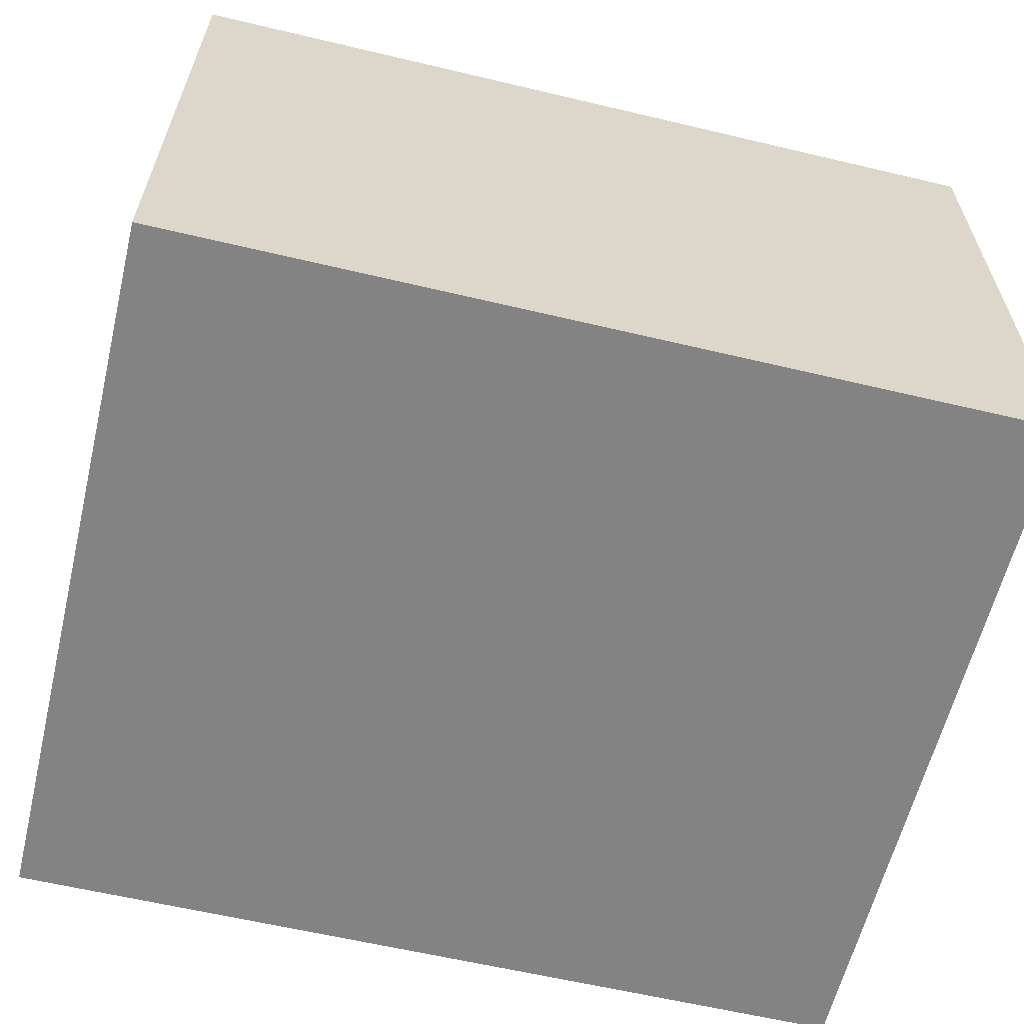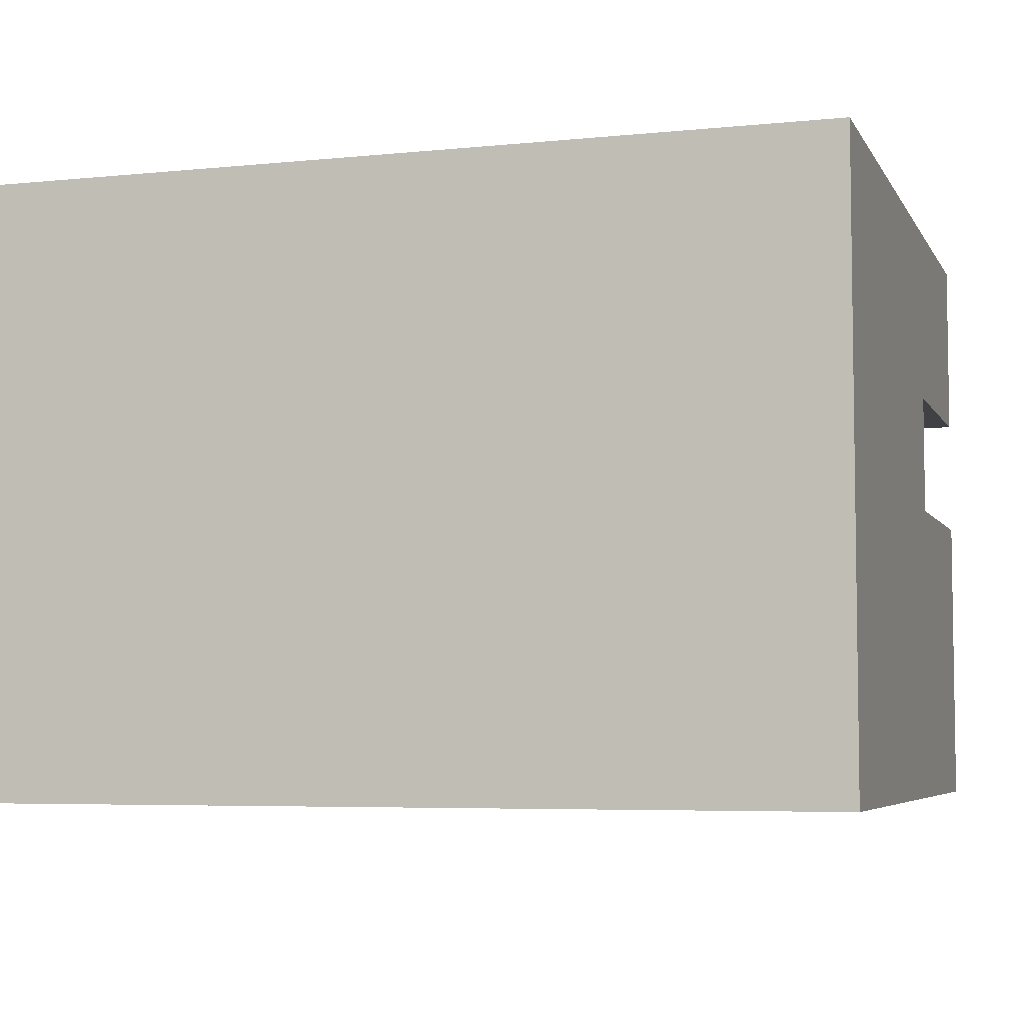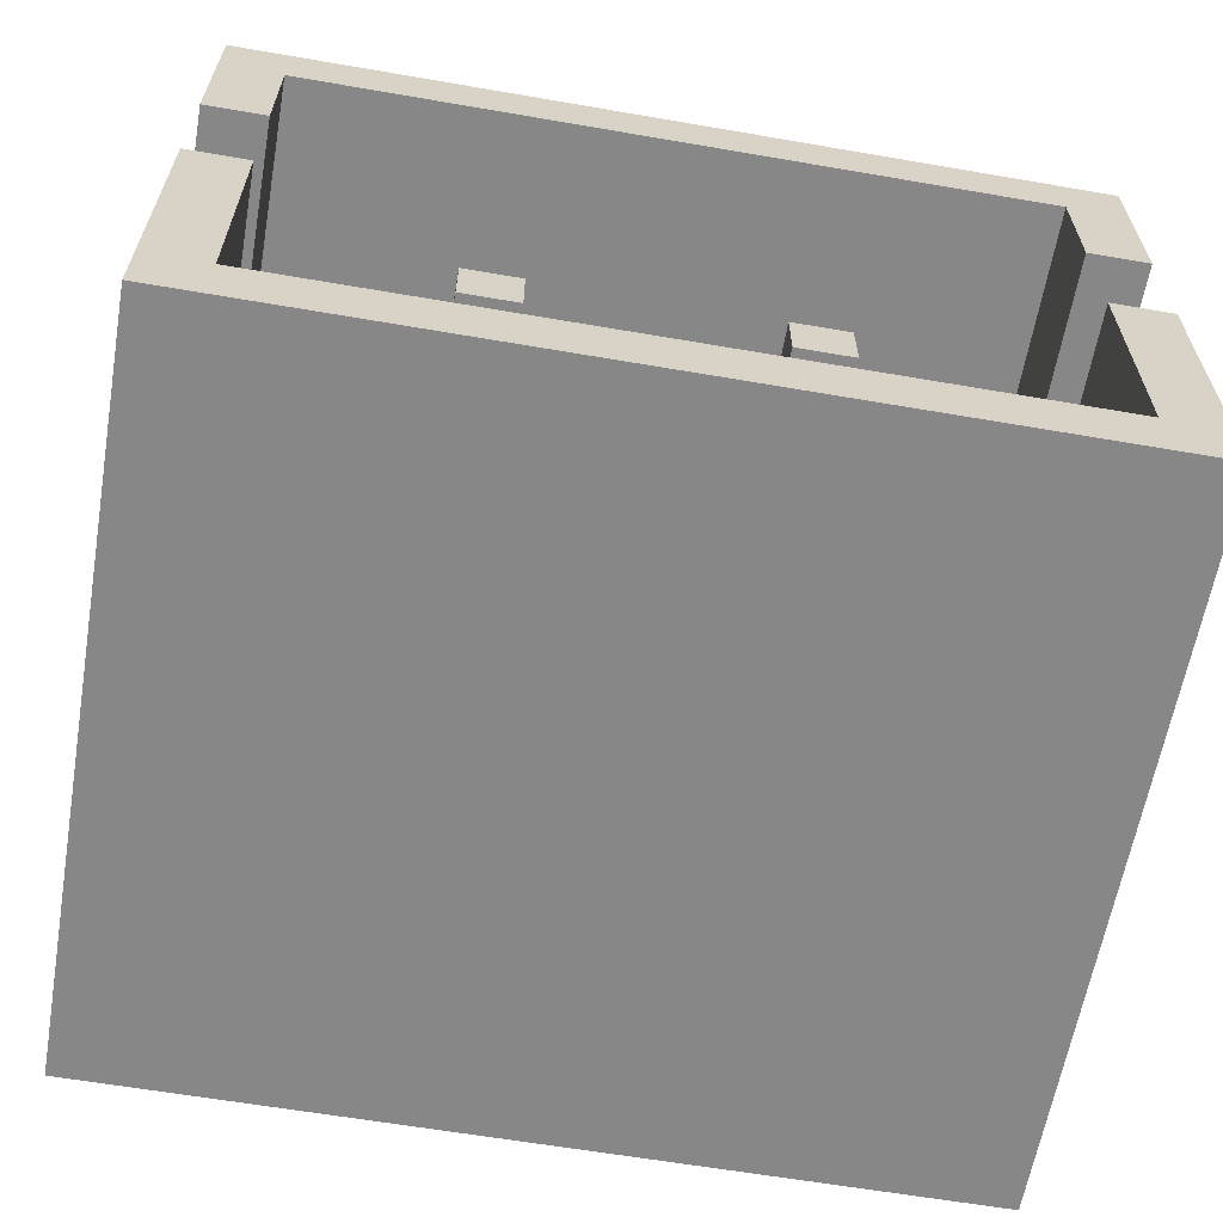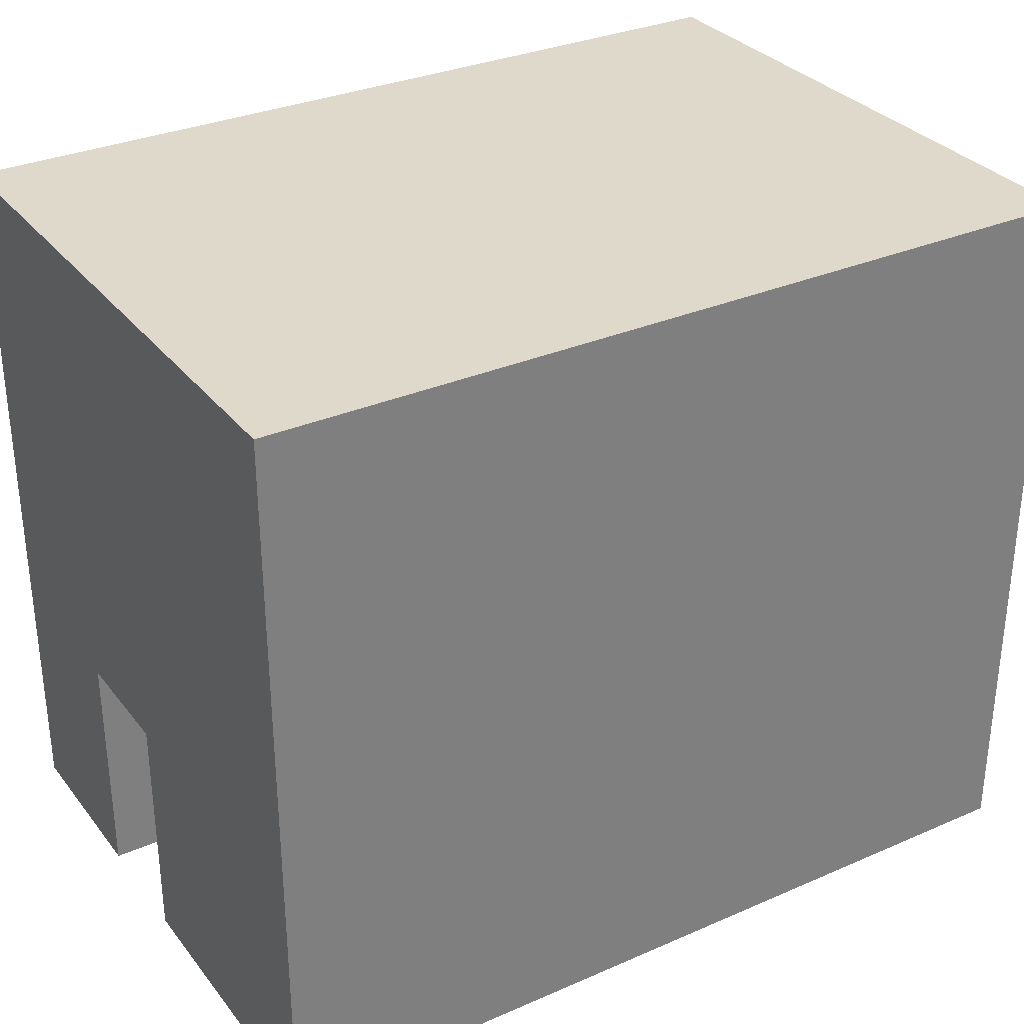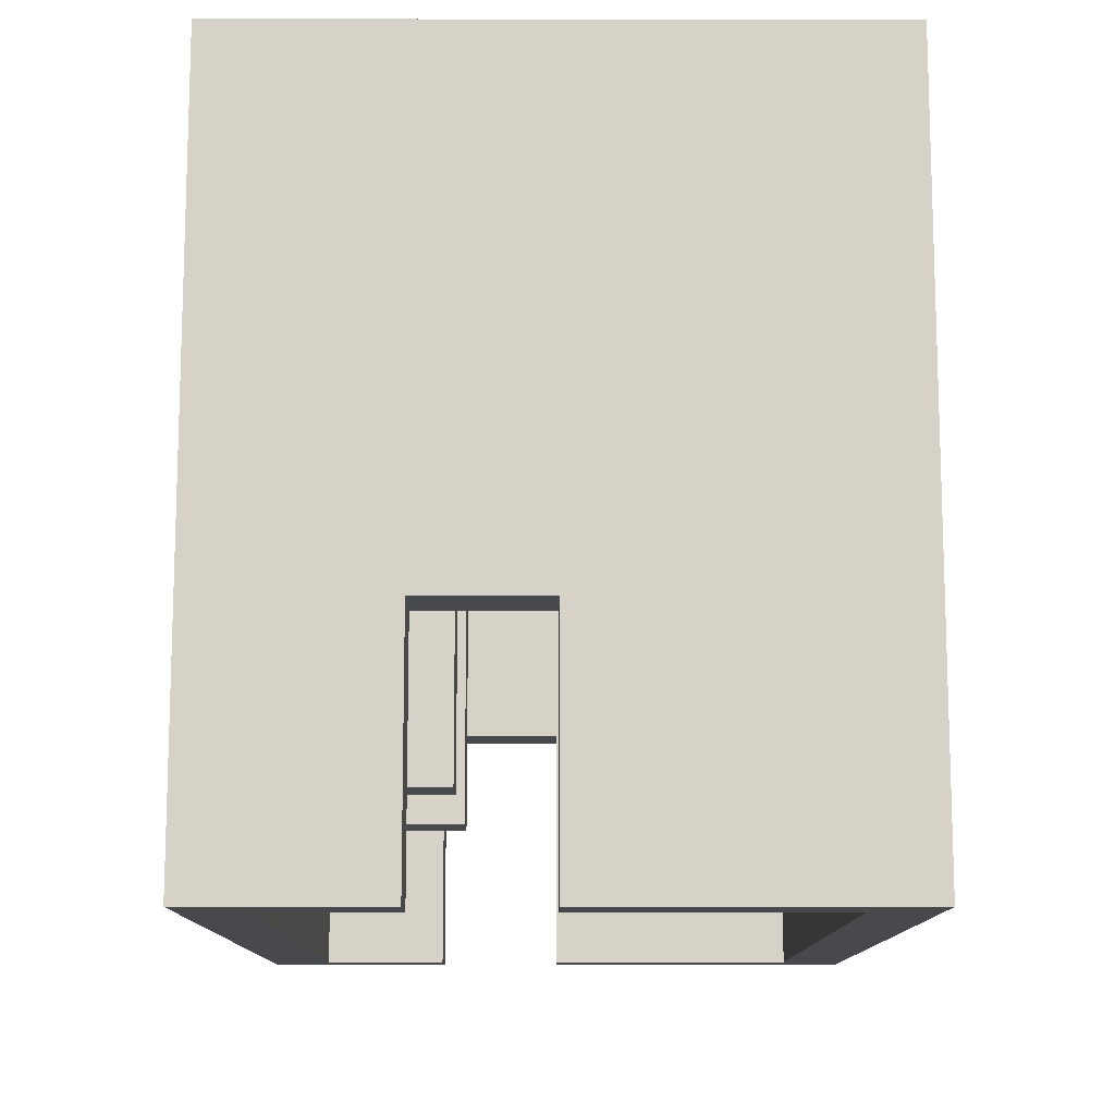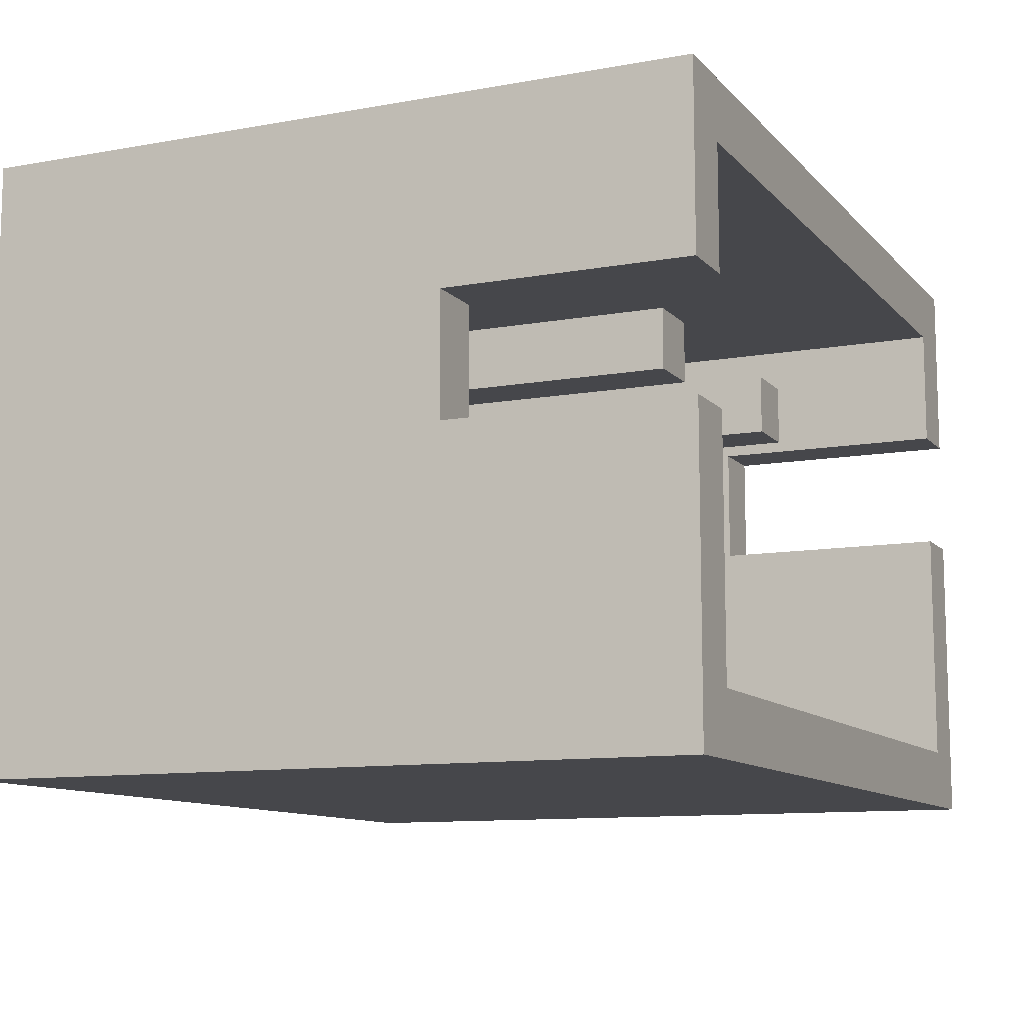
<metadata>
{"format":"obj","ext":"obj","renderer":"f3d","projection":"perspective","resolution":1024,"background":"white","views":[{"elev":-61.0,"azim":166.4,"up":"+Z"},{"elev":-5.5,"azim":-162.7,"up":"+Z"},{"elev":-62.3,"azim":-9.9,"up":"+Z"},{"elev":31.7,"azim":148.5,"up":"+Y"},{"elev":-12.0,"azim":89.8,"up":"+Y"},{"elev":-10.7,"azim":-65.7,"up":"+Z"}]}
</metadata>
<code>
v -0.35 0 0
v -0.3 0 0
v -0.3 0.2 0
v -0.35 0.2 0
v -0.3 0 0
v -0.35 0 0
v -0.35 0 -0.25
v -0.3 0 -0.2
v -0.35 0 -0.25
v -0.35 0 0
v -0.35 0.2 0
v -0.35 0.6 -0.25
v -0.35 0.6 0.25
v -0.35 0.6 -0.25
v -0.35 0.2 0
v -0.35 0.2 0.1
v -0.35 0 0.25
v -0.35 0.6 0.25
v -0.35 0.2 0.1
v -0.35 0 0.1
v -0.35 0.2 0.1
v -0.3 0.2 0.1
v -0.3 0 0.1
v -0.35 0 0.1
v -0.3 0.2 0.1
v -0.35 0.2 0.1
v -0.35 0.2 0
v -0.3 0.2 0
v -0.35 0 0.25
v -0.35 0 0.1
v -0.3 0 0.1
v -0.3 0 0.2
v -0.3 0.2 0
v -0.3 0 0
v -0.3 0 -0.2
v -0.3 0.5 -0.2
v -0.3 0.5 0.2
v -0.3 0.2 0.1
v -0.3 0.2 0
v -0.3 0.5 -0.2
v -0.3 0 0.1
v -0.3 0.2 0.1
v -0.3 0.5 0.2
v -0.3 0 0.2
v 0.3 0.2 0
v 0.3 0 0
v 0.35 0 0
v 0.35 0.2 0
v 0.35 0 -0.25
v 0.35 0 0
v 0.3 0 0
v 0.3 0 -0.2
v 0.35 0.2 0
v 0.35 0 0
v 0.35 0 -0.25
v 0.35 0.6 -0.25
v 0.35 0.2 0
v 0.35 0.6 -0.25
v 0.35 0.6 0.25
v 0.35 0.2 0.1
v 0.35 0.2 0.1
v 0.35 0.6 0.25
v 0.35 0 0.25
v 0.35 0 0.1
v 0.3 0 0.1
v 0.3 0.2 0.1
v 0.35 0.2 0.1
v 0.35 0 0.1
v 0.3 0.2 0
v 0.35 0.2 0
v 0.35 0.2 0.1
v 0.3 0.2 0.1
v 0.3 0 0.1
v 0.35 0 0.1
v 0.35 0 0.25
v 0.3 0 0.2
v -0.3 0 0.2
v 0.3 0 0.2
v 0.35 0 0.25
v -0.35 0 0.25
v 0.3 0 -0.2
v 0.3 0 0
v 0.3 0.2 0
v 0.3 0.5 -0.2
v 0.3 0.2 0
v 0.3 0.2 0.1
v 0.3 0.5 0.2
v 0.3 0.5 -0.2
v 0.3 0.5 0.2
v 0.3 0.2 0.1
v 0.3 0 0.1
v 0.3 0 0.2
v 0.3 0 0.2
v -0.3 0 0.2
v -0.3 0.5 0.2
v 0.3 0.5 0.2
v -0.35 0 -0.25
v 0.35 0 -0.25
v 0.3 0 -0.2
v -0.3 0 -0.2
v -0.35 0 -0.25
v -0.35 0.6 -0.25
v 0.35 0.6 -0.25
v 0.35 0 -0.25
v 0.35 0.6 0.25
v 0.35 0.6 -0.25
v -0.35 0.6 -0.25
v -0.35 0.6 0.25
v 0.3 0.5 -0.2
v 0.3 0.5 0.2
v -0.3 0.5 0.2
v -0.3 0.5 -0.2
v 0.3 0 -0.2
v 0.3 0.5 -0.2
v -0.3 0.5 -0.2
v -0.3 0 -0.2
v 0.1 0.1 0.125
v 0.15 0.1 0.125
v 0.15 0.1 0.075
v 0.1 0.1 0.075
v 0.1 0.1 0.125
v 0.1 0.5 0.125
v 0.15 0.5 0.125
v 0.15 0.1 0.125
v 0.1 0.1 0.075
v 0.1 0.5 0.075
v 0.1 0.5 0.125
v 0.1 0.1 0.125
v 0.15 0.1 0.075
v 0.15 0.5 0.075
v 0.1 0.5 0.075
v 0.1 0.1 0.075
v 0.15 0.1 0.125
v 0.15 0.5 0.125
v 0.15 0.5 0.075
v 0.15 0.1 0.075
v -0.1 0.1 0.125
v -0.15 0.1 0.125
v -0.15 0.1 0.075
v -0.1 0.1 0.075
v -0.1 0.1 0.125
v -0.1 0.5 0.125
v -0.15 0.5 0.125
v -0.15 0.1 0.125
v -0.1 0.1 0.075
v -0.1 0.5 0.075
v -0.1 0.5 0.125
v -0.1 0.1 0.125
v -0.15 0.1 0.075
v -0.15 0.5 0.075
v -0.1 0.5 0.075
v -0.1 0.1 0.075
v -0.15 0.1 0.125
v -0.15 0.5 0.125
v -0.15 0.5 0.075
v -0.15 0.1 0.075
v 0.35 0 0.25
v 0.35 0.6 0.25
v -0.35 0.6 0.25
v -0.35 0 0.25
g mesh7471391
f 1 2 3
f 3 4 1
f 5 6 7
f 7 8 5
f 9 10 11
f 11 12 9
f 13 14 15
f 15 16 13
f 17 18 19
f 19 20 17
g mesh7471393
f 21 22 23
f 23 24 21
g mesh7471395
f 25 26 27
f 27 28 25
f 29 30 31
f 31 32 29
f 33 34 35
f 35 36 33
f 37 38 39
f 39 40 37
f 41 42 43
f 43 44 41
g mesh7471397
f 45 46 47
f 47 48 45
f 49 50 51
f 51 52 49
f 53 54 55
f 55 56 53
f 57 58 59
f 59 60 57
f 61 62 63
f 63 64 61
g mesh7471399
f 65 66 67
f 67 68 65
g mesh7471401
f 69 70 71
f 71 72 69
f 73 74 75
f 75 76 73
f 77 78 79
f 79 80 77
f 81 82 83
f 83 84 81
f 85 86 87
f 87 88 85
f 89 90 91
f 91 92 89
g mesh7471403
f 93 94 95
f 95 96 93
f 97 98 99
f 99 100 97
g mesh7471405
f 101 102 103
f 103 104 101
g mesh7471407
f 105 106 107
f 107 108 105
g mesh7471409
f 109 110 111
f 111 112 109
g mesh7471411
f 113 114 115
f 115 116 113
g mesh7471413
f 117 119 118
f 119 117 120
f 121 123 122
f 123 121 124
f 125 127 126
f 127 125 128
f 129 131 130
f 131 129 132
f 133 135 134
f 135 133 136
g mesh7471415
f 137 138 139
f 139 140 137
f 141 142 143
f 143 144 141
f 145 146 147
f 147 148 145
f 149 150 151
f 151 152 149
f 153 154 155
f 155 156 153
g mesh7471417
f 157 158 159
f 159 160 157

</code>
